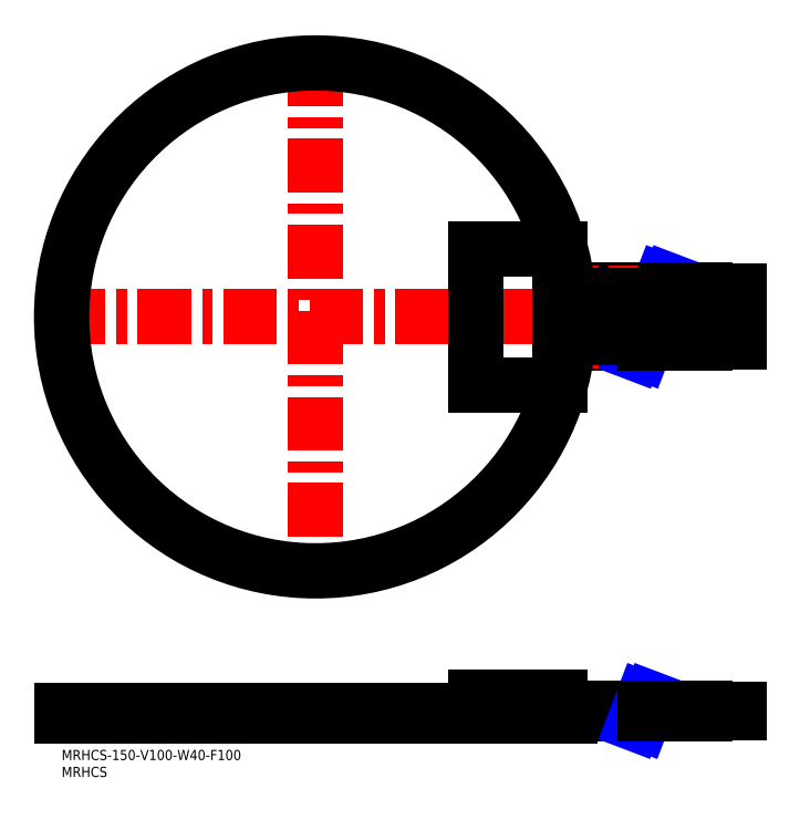
<metadata>
{"format":"dxf","ext":"dxf","renderer":"ezdxf+matplotlib","layout":"modelspace","background":"white","min_lineweight":24,"dpi":150}
</metadata>
<code>
0
SECTION
2
ENTITIES
0
INSERT
8
MSM_CONTINUOUS
2
*U7
10
0
20
0
30
0
0
INSERT
8
MSM_CONTINUOUS
2
*U8
10
0
20
0
30
0
0
LINE
8
MSM_CONTINUOUS
10
0
20
10
30
0
11
150
21
10
31
0
0
LINE
8
MSM_CONTINUOUS
10
0
20
10
30
0
11
1e-16
21
11.5
31
0
0
LINE
8
MSM_CONTINUOUS
10
122.3
20
11.5
30
0
11
122.3
21
15.5
31
0
0
LINE
8
MSM_CENTER
10
144.3
20
11.5
30
0
11
203
21
11.5
31
0
0
LINE
8
MSM_CONTINUOUS
10
149.7
20
10.65
30
0
11
170.2
21
10.65
31
0
0
LINE
8
MSM_CONTINUOUS
10
147.3
20
12.35
30
0
11
170.8
21
12.35
31
0
0
LINE
8
MSM_CONTINUOUS
10
147.3
20
15.5
30
0
11
147.3
21
11.5
31
0
0
LINE
8
MSM_CONTINUOUS
10
190
20
12.35
30
0
11
190
21
10.65
31
0
0
LINE
8
MSM_CONTINUOUS
10
200
20
12
30
0
11
200
21
11
31
0
0
LINE
8
MSM_CONTINUOUS
10
200
20
11
30
0
11
190
21
11
31
0
0
LINE
8
MSM_CONTINUOUS
10
200
20
12
30
0
11
190
21
12
31
0
0
LINE
8
MSM_CENTER
10
-3
20
127.9
30
0
11
153
21
127.9
31
0
0
LINE
8
MSM_CENTER
10
75
20
205.9
30
0
11
75
21
49.89
31
0
0
LINE
8
MSM_CONTINUOUS
10
190
20
134.1
30
0
11
177.8
21
134.1
31
0
0
LINE
8
MSM_CONTINUOUS
10
147.3
20
135.8
30
0
11
176.3
21
135.8
31
0
0
LINE
8
MSM_CONTINUOUS
10
190
20
121.7
30
0
11
173.2
21
121.7
31
0
0
LINE
8
MSM_CONTINUOUS
10
147.3
20
120
30
0
11
170.4
21
120
31
0
0
LINE
8
MSM_CENTER
10
203
20
134.9
30
0
11
144.3
21
134.9
31
0
0
LINE
8
MSM_CENTER
10
203
20
120.9
30
0
11
144.3
21
120.9
31
0
0
LINE
8
MSM_CONTINUOUS
10
200
20
121.4
30
0
11
190
21
121.4
31
0
0
LINE
8
MSM_CONTINUOUS
10
200
20
120.4
30
0
11
190
21
120.4
31
0
0
LINE
8
MSM_CONTINUOUS
10
190
20
120
30
0
11
190
21
121.7
31
0
0
LINE
8
MSM_CONTINUOUS
10
200
20
120.4
30
0
11
200
21
121.4
31
0
0
LINE
8
MSM_CONTINUOUS
10
200
20
135.4
30
0
11
190
21
135.4
31
0
0
LINE
8
MSM_CONTINUOUS
10
200
20
134.4
30
0
11
190
21
134.4
31
0
0
LINE
8
MSM_CONTINUOUS
10
190
20
135.8
30
0
11
190
21
134.1
31
0
0
LINE
8
MSM_CONTINUOUS
10
200
20
134.4
30
0
11
200
21
135.4
31
0
0
LINE
8
MSM_CONTINUOUS
10
122.3
20
107.9
30
0
11
122.3
21
147.9
31
0
0
LINE
8
MSM_CONTINUOUS
10
122.3
20
147.9
30
0
11
147.3
21
147.9
31
0
0
LINE
8
MSM_CONTINUOUS
10
147.3
20
107.9
30
0
11
122.3
21
107.9
31
0
0
LINE
8
MSM_CONTINUOUS
10
1e-16
20
11.5
30
0
11
149.6
21
11.5
31
0
0
LINE
8
MSM_CONTINUOUS
10
122.3
20
15.5
30
0
11
147.3
21
15.5
31
0
0
LINE
8
MSM_NARROW
10
177.4
20
138.6
30
0
11
169.3
21
117.2
31
0
0
LINE
8
MSM_NARROW
10
179.5
20
138.6
30
0
11
171.4
21
117.2
31
0
0
LINE
8
MSM_NARROW
10
171.9
20
15.15
30
0
11
169.1
21
7.845
31
0
0
LINE
8
MSM_NARROW
10
174
20
15.15
30
0
11
171.2
21
7.845
31
0
0
LINE
8
MSM_CONTINUOUS
10
173.1
20
12.35
30
0
11
190
21
12.35
31
0
0
LINE
8
MSM_CONTINUOUS
10
172.4
20
10.65
30
0
11
190
21
10.65
31
0
0
LINE
8
MSM_CONTINUOUS
10
171
20
121.7
30
0
11
147.3
21
121.7
31
0
0
LINE
8
MSM_CONTINUOUS
10
172.5
20
120
30
0
11
190
21
120
31
0
0
LINE
8
MSM_CONTINUOUS
10
178.5
20
135.8
30
0
11
190
21
135.8
31
0
0
LINE
8
MSM_CONTINUOUS
10
175.7
20
134.1
30
0
11
147.3
21
134.1
31
0
0
ARC
8
MSM_CONTINUOUS
10
75
20
127.9
30
0
40
75
50
6.025
51
354
0
LINE
8
MSM_CONTINUOUS
10
147.3
20
147.9
30
0
11
147.3
21
107.9
31
0
0
LINE
8
MSM_CONTINUOUS
10
150
20
10
30
0
11
150
21
10.65
31
0
0
ARC
8
MSM_CONTINUOUS
10
75
20
127.9
30
0
40
75
50
355.3
51
4.721
0
ARC
8
MSM_CONTINUOUS
10
152.4
20
11.58
30
0
40
2.778
50
181.7
51
199.6
0
ENDSEC
0
EOF

</code>
